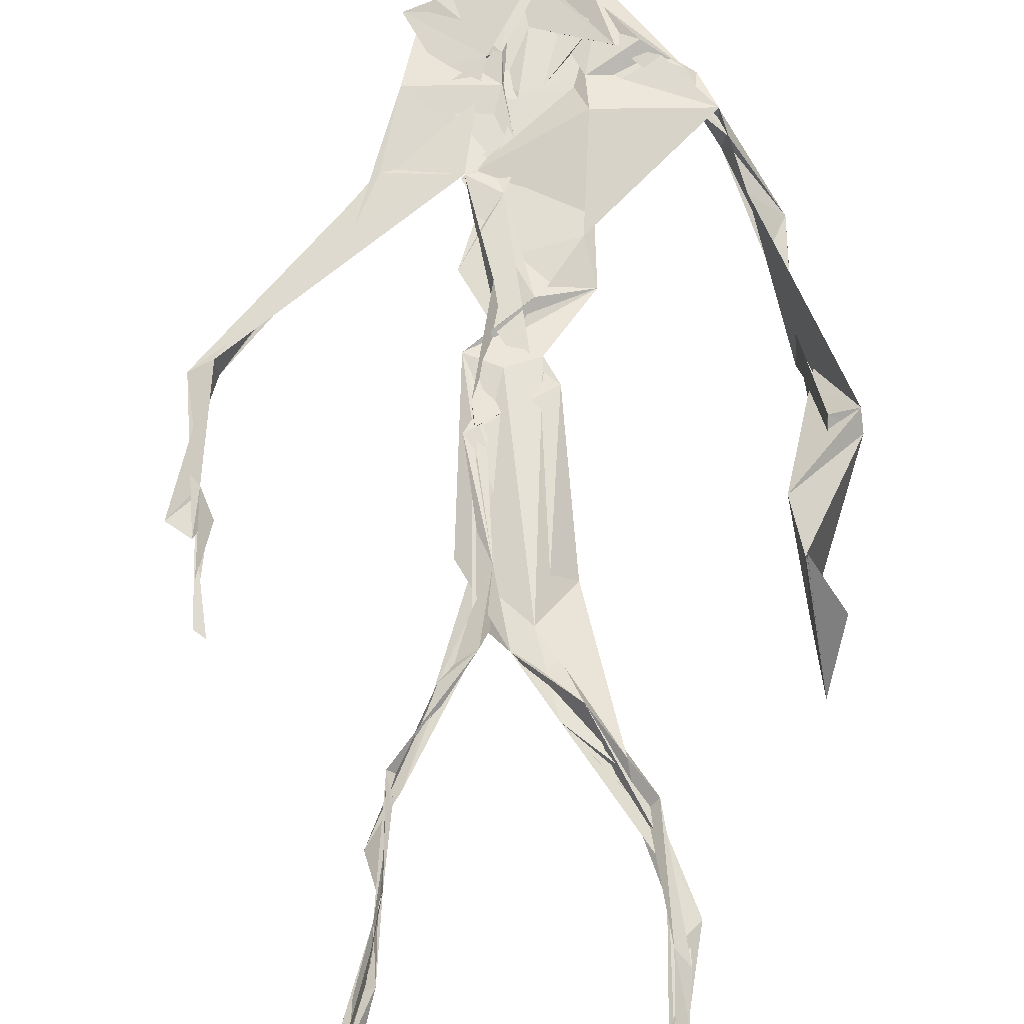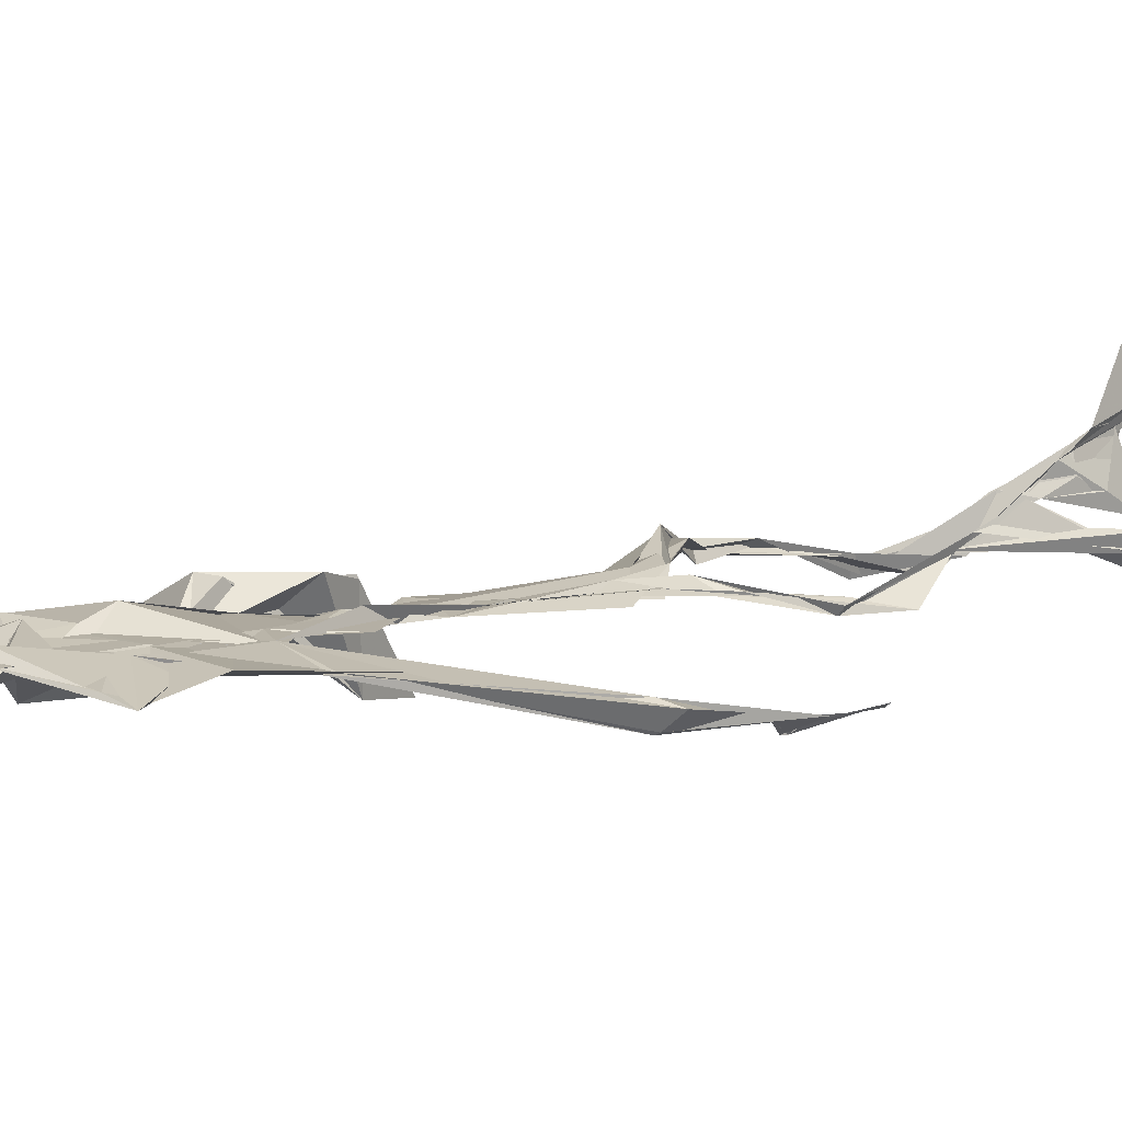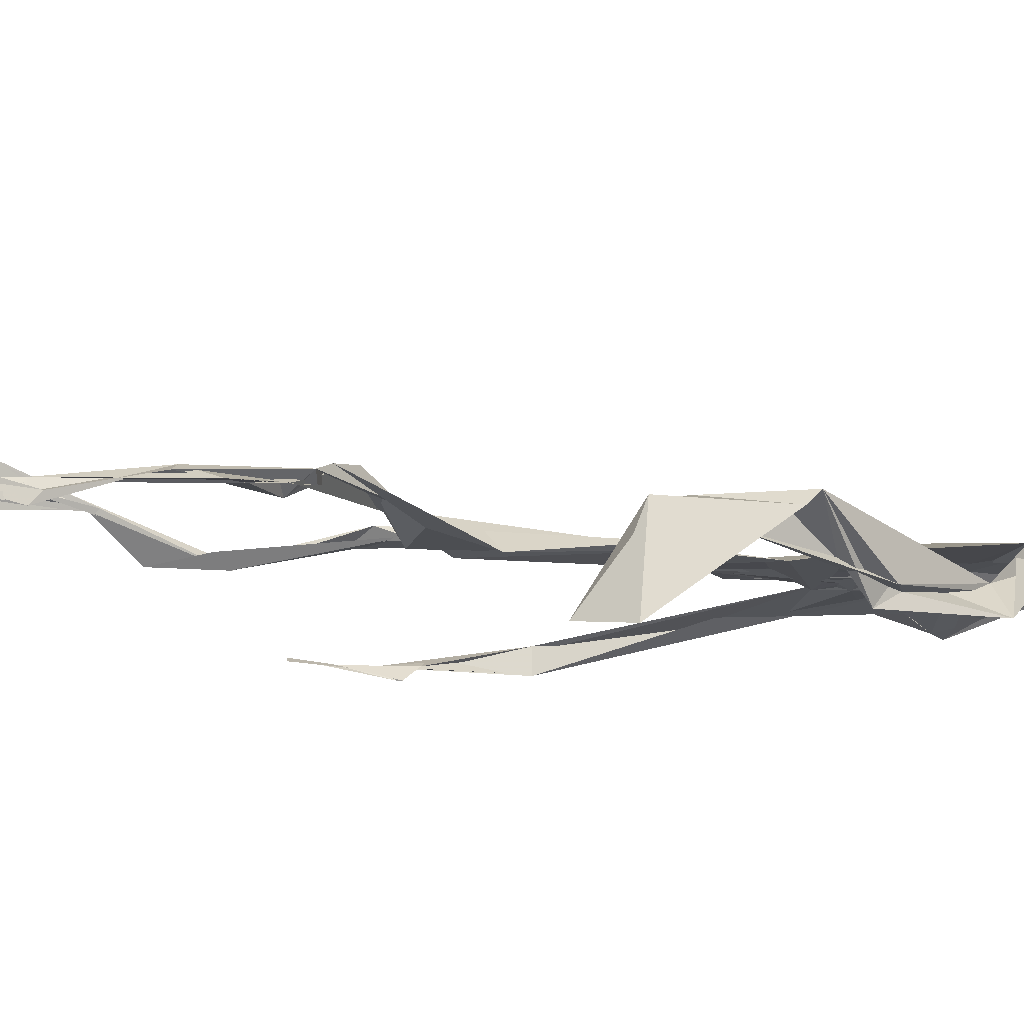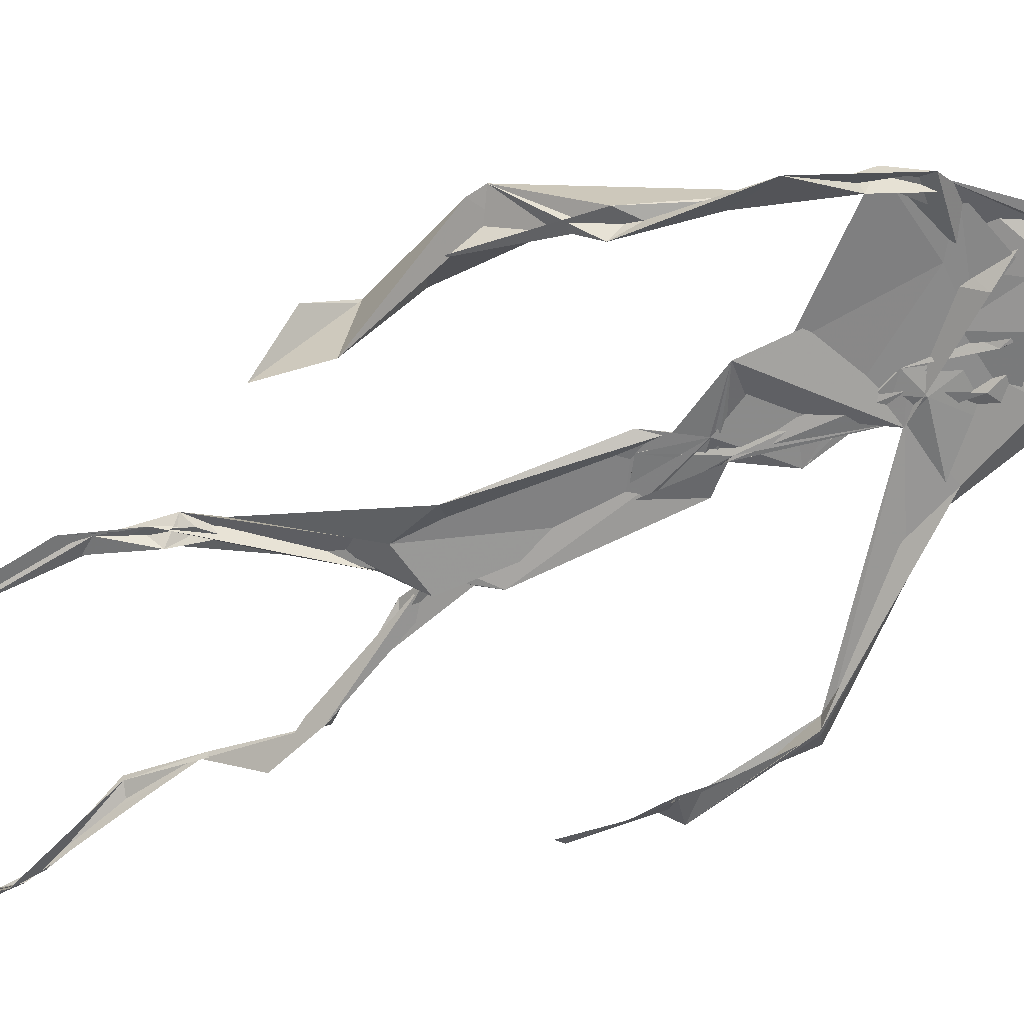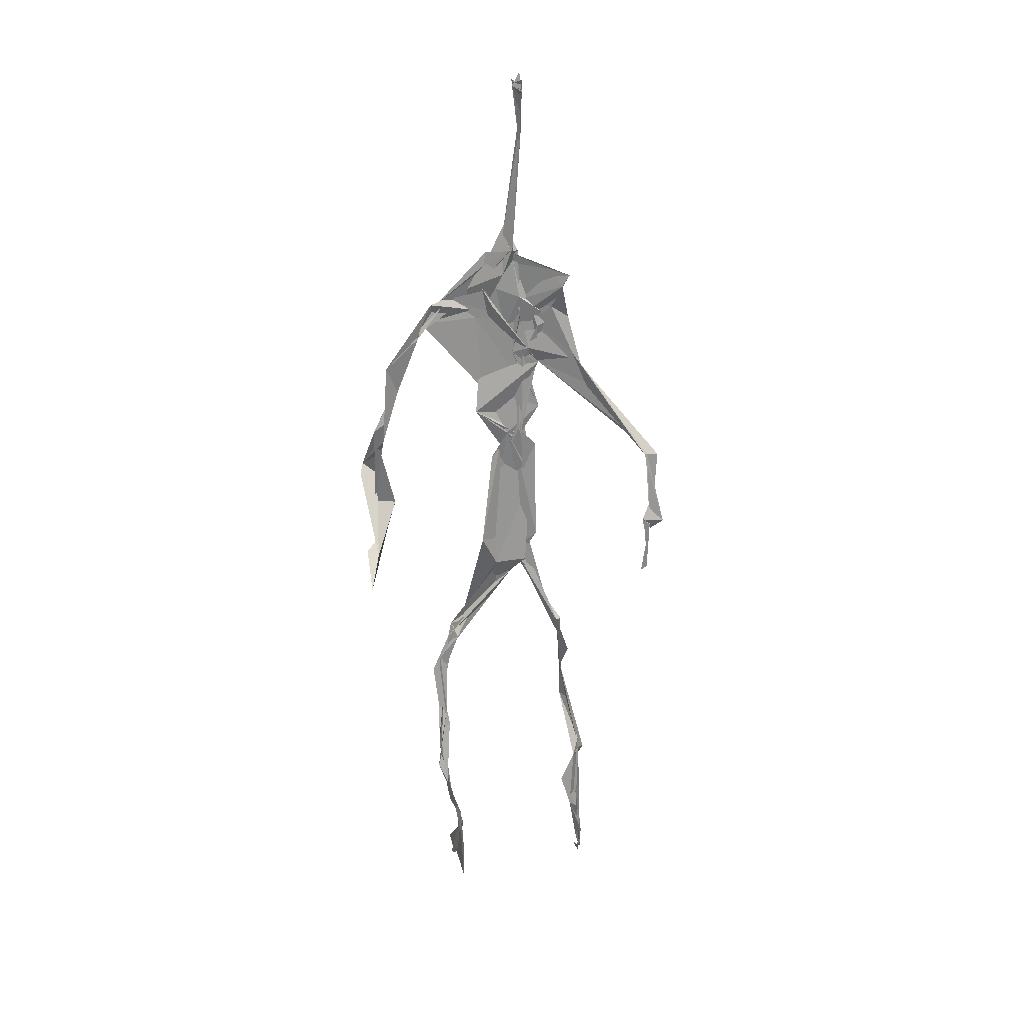
<metadata>
{"format":"obj","ext":"obj","renderer":"f3d","projection":"perspective","resolution":1024,"background":"white","views":[{"elev":65.1,"azim":1.2,"up":"+Z"},{"elev":7.7,"azim":-134.9,"up":"+Z"},{"elev":-12.5,"azim":60.8,"up":"+Z"},{"elev":-60.0,"azim":115.1,"up":"+Z"},{"elev":25.1,"azim":-178.9,"up":"+Y"}]}
</metadata>
<code>
v 0.4386 0.2333 0.4729
v 0.5507 0.361 0.4776
v 0.4792 0.5224 0.4875
v 0.5054 0.735 0.4826
v 0.4496 0.6815 0.4842
v 0.3797 0.4471 0.4529
v 0.57 0.2281 0.4606
v 0.5706 0.3064 0.4781
v 0.5241 0.7258 0.4897
v 0.5197 0.3979 0.4943
v 0.4884 0.4819 0.484
v 0.4457 0.3534 0.4703
v 0.4941 0.8412 0.4876
v 0.4928 0.6997 0.4829
v 0.477 0.4715 0.4802
v 0.5595 0.0864 0.5134
v 0.5923 0.6442 0.4668
v 0.4488 0.7218 0.4758
v 0.4345 0.2468 0.4834
v 0.4917 0.4434 0.4832
v 0.5514 0.1552 0.4851
v 0.6241 0.5078 0.4681
v 0.4363 0.2493 0.4849
v 0.4942 0.877 0.4801
v 0.4915 0.873 0.4829
v 0.5582 0.09905 0.5063
v 0.5815 0.6655 0.4666
v 0.4352 0.1865 0.4754
v 0.554 0.1326 0.5063
v 0.4531 0.3261 0.488
v 0.5255 0.6118 0.4874
v 0.5035 0.5704 0.4833
v 0.5578 0.3705 0.4883
v 0.4898 0.5888 0.4916
v 0.4931 0.6305 0.4875
v 0.5069 0.7208 0.4804
v 0.5594 0.2695 0.4713
v 0.5079 0.5408 0.4862
v 0.3772 0.5607 0.4582
v 0.4316 0.1358 0.4797
v 0.4496 0.2878 0.5053
v 0.5604 0.3591 0.4812
v 0.4985 0.7453 0.4793
v 0.5691 0.259 0.4657
v 0.4935 0.8374 0.4922
v 0.4549 0.7114 0.4764
v 0.4823 0.5372 0.4871
v 0.5314 0.5912 0.4814
v 0.4335 0.138 0.4836
v 0.4905 0.8802 0.4764
v 0.5369 0.6973 0.4933
v 0.5591 0.08562 0.5137
v 0.5319 0.6782 0.4891
v 0.4946 0.5515 0.4877
v 0.5581 0.194 0.4644
v 0.4333 0.1215 0.482
v 0.5617 0.211 0.4571
v 0.4323 0.1907 0.484
v 0.4312 0.1258 0.4802
v 0.4454 0.6491 0.4796
v 0.4319 0.1042 0.4967
v 0.4923 0.466 0.4879
v 0.4338 0.2369 0.4811
v 0.4938 0.4452 0.4816
v 0.4844 0.652 0.4836
v 0.4597 0.376 0.476
v 0.5618 0.09041 0.5099
v 0.4768 0.673 0.483
v 0.4532 0.3851 0.4743
v 0.4906 0.8909 0.4742
v 0.4867 0.4449 0.4793
v 0.4569 0.3856 0.4702
v 0.4313 0.1466 0.4761
v 0.5708 0.6913 0.4829
v 0.526 0.4663 0.4729
v 0.4845 0.6951 0.4867
v 0.4568 0.3846 0.4701
v 0.3783 0.5619 0.4699
v 0.373 0.4938 0.4541
v 0.5578 0.08283 0.5205
v 0.547 0.6995 0.4948
v 0.4298 0.1195 0.483
v 0.378 0.4981 0.4498
v 0.525 0.6837 0.4916
v 0.5516 0.1368 0.503
v 0.5654 0.2542 0.4706
v 0.4779 0.5591 0.4856
v 0.4909 0.5721 0.4832
v 0.4503 0.2126 0.4621
v 0.4364 0.1932 0.4743
v 0.4894 0.6454 0.4853
v 0.4989 0.8871 0.469
v 0.5064 0.7304 0.4882
v 0.3797 0.5613 0.457
v 0.5559 0.6946 0.4906
v 0.4877 0.4307 0.4868
v 0.5064 0.5832 0.488
v 0.4644 0.6914 0.4815
v 0.4355 0.09865 0.5178
v 0.4967 0.8715 0.4814
v 0.4889 0.5165 0.4868
v 0.4328 0.6191 0.4784
v 0.5621 0.2843 0.4727
v 0.4988 0.6469 0.4862
v 0.4321 0.1116 0.4898
v 0.4319 0.1187 0.4846
v 0.4981 0.6776 0.4868
v 0.506 0.7361 0.4923
v 0.4909 0.8824 0.4756
v 0.493 0.8974 0.4758
v 0.4839 0.5253 0.4876
v 0.4639 0.6794 0.4842
v 0.6088 0.643 0.4501
v 0.548 0.09086 0.4717
v 0.4928 0.5749 0.4827
v 0.495 0.5635 0.4844
v 0.5677 0.339 0.4772
v 0.5578 0.09955 0.5103
v 0.5595 0.1778 0.4894
v 0.4942 0.7408 0.4864
v 0.3675 0.5576 0.4667
v 0.5841 0.6629 0.4802
v 0.4357 0.1767 0.4691
v 0.4295 0.2333 0.4903
v 0.4995 0.8926 0.4697
v 0.4929 0.8275 0.4919
v 0.4542 0.3307 0.4893
v 0.5013 0.7419 0.48
v 0.4846 0.448 0.4837
v 0.5517 0.07923 0.5357
v 0.5 0.4283 0.4896
v 0.4929 0.887 0.4751
v 0.5514 0.3744 0.4837
v 0.5286 0.7099 0.4897
v 0.566 0.6908 0.4869
v 0.453 0.2907 0.4953
v 0.5648 0.2031 0.4763
v 0.5268 0.6648 0.4971
v 0.6189 0.4709 0.4302
v 0.361 0.4955 0.4579
v 0.5016 0.7097 0.4857
v 0.6231 0.5359 0.4831
v 0.5286 0.4039 0.4992
v 0.5482 0.116 0.4851
v 0.6376 0.5308 0.4767
v 0.4353 0.1366 0.4787
v 0.4312 0.1497 0.4776
v 0.5496 0.1252 0.5121
v 0.632 0.4604 0.4593
v 0.567 0.07237 0.5649
v 0.4352 0.1014 0.5086
v 0.6362 0.5389 0.4838
v 0.6111 0.5902 0.4548
v 0.6148 0.4773 0.4792
v 0.5092 0.7422 0.4872
v 0.4753 0.5965 0.4847
v 0.3744 0.5115 0.4575
v 0.4919 0.6844 0.4839
v 0.4769 0.6395 0.4862
v 0.4953 0.8872 0.475
v 0.38 0.5001 0.4496
v 0.4417 0.1826 0.4655
v 0.4296 0.1347 0.4875
v 0.5797 0.6719 0.488
v 0.4508 0.2979 0.4981
v 0.3745 0.4499 0.4555
v 0.4906 0.6966 0.4873
v 0.4305 0.1212 0.4913
v 0.4512 0.3163 0.4951
v 0.4825 0.5238 0.4867
v 0.4626 0.7254 0.4806
v 0.569 0.2532 0.4595
v 0.5637 0.3128 0.4822
v 0.5585 0.1749 0.4899
v 0.492 0.8415 0.4911
v 0.4755 0.6386 0.4842
v 0.5451 0.3838 0.4944
v 0.5512 0.1446 0.5004
v 0.5101 0.5577 0.4862
v 0.3742 0.4717 0.4545
v 0.6071 0.5006 0.483
v 0.6253 0.4376 0.4266
v 0.3722 0.4889 0.4558
v 0.4315 0.1246 0.4783
v 0.5597 0.0916 0.5122
v 0.5224 0.7378 0.4906
v 0.5744 0.3262 0.4764
v 0.6143 0.4765 0.4771
v 0.5501 0.1337 0.4927
v 0.4812 0.6772 0.4858
v 0.5604 0.18 0.4734
v 0.6128 0.5758 0.4467
v 0.509 0.44 0.4884
v 0.6216 0.5817 0.455
v 0.5173 0.545 0.4871
v 0.4317 0.1181 0.4849
v 0.494 0.8797 0.4788
v 0.5161 0.6904 0.4824
v 0.4722 0.419 0.481
v 0.4995 0.8887 0.4691
v 0.5137 0.4393 0.4819
v 0.4332 0.115 0.4865
v 0.4986 0.8886 0.4719
v 0.4423 0.6431 0.4799
v 0.5033 0.6741 0.4869
v 0.5677 0.2472 0.4608
v 0.5063 0.7632 0.489
v 0.4912 0.6812 0.4873
v 0.4985 0.7321 0.4865
f 23 165 30
f 135 74 122
f 174 29 55
f 6 166 180
f 97 87 48
f 108 43 155
f 32 116 195
f 151 61 184
f 128 51 120
f 27 95 122
f 119 144 21
f 133 187 173
f 49 196 73
f 156 53 31
f 101 88 47
f 48 176 97
f 31 48 116
f 112 205 14
f 1 19 58
f 97 91 88
f 153 22 194
f 59 61 40
f 64 129 199
f 69 169 136
f 128 120 207
f 17 194 152
f 17 113 74
f 190 159 68
f 90 23 28
f 180 166 83
f 81 84 74
f 80 148 150
f 179 75 195
f 160 109 203
f 11 129 47
f 127 136 124
f 107 95 53
f 99 151 105
f 191 172 55
f 25 207 45
f 149 182 154
f 35 115 159
f 94 78 60
f 118 52 26
f 68 159 91
f 22 142 139
f 14 205 134
f 38 32 3
f 53 156 107
f 100 160 70
f 208 46 167
f 201 170 195
f 110 126 25
f 173 8 33
f 39 121 183
f 85 67 178
f 39 183 140
f 3 170 62
f 39 204 121
f 131 10 15
f 117 8 103
f 142 22 153
f 181 188 145
f 169 165 19
f 140 161 157
f 155 13 45
f 99 105 61
f 195 116 179
f 57 178 119
f 177 193 33
f 83 79 161
f 160 203 70
f 97 88 87
f 118 67 16
f 171 93 167
f 12 77 30
f 178 67 144
f 62 71 131
f 62 20 3
f 166 79 83
f 208 104 65
f 39 94 204
f 207 120 4
f 21 7 119
f 171 46 18
f 47 88 34
f 94 140 78
f 44 57 37
f 147 90 40
f 121 159 78
f 93 4 120
f 134 84 36
f 43 175 13
f 119 7 57
f 11 66 129
f 55 29 148
f 189 21 114
f 12 30 72
f 125 50 132
f 20 66 11
f 54 48 87
f 89 124 1
f 155 45 4
f 195 75 201
f 109 92 197
f 137 85 57
f 105 151 196
f 120 158 167
f 155 43 13
f 44 8 173
f 145 152 181
f 205 176 198
f 26 114 118
f 154 182 139
f 66 77 12
f 187 10 42
f 203 197 70
f 26 185 29
f 96 69 77
f 186 128 9
f 70 200 24
f 1 124 136
f 175 100 70
f 152 192 17
f 80 16 85
f 200 50 24
f 56 184 61
f 161 79 180
f 89 1 162
f 37 57 7
f 81 135 9
f 131 42 10
f 47 129 101
f 80 85 148
f 46 5 98
f 49 73 58
f 8 37 103
f 46 98 18
f 201 177 143
f 202 59 163
f 163 59 40
f 69 96 72
f 78 140 157
f 17 74 164
f 162 146 123
f 185 150 148
f 181 152 194
f 197 200 70
f 169 72 165
f 158 107 104
f 111 3 11
f 187 42 86
f 68 76 190
f 53 164 31
f 69 136 127
f 152 145 142
f 23 63 28
f 163 40 28
f 29 174 189
f 116 32 31
f 190 98 60
f 98 76 18
f 24 125 13
f 25 92 110
f 58 162 1
f 49 58 147
f 66 20 77
f 197 203 109
f 166 6 79
f 142 145 139
f 43 36 126
f 132 50 92
f 74 113 122
f 204 65 159
f 83 183 157
f 175 43 126
f 4 45 207
f 65 204 5
f 141 158 120
f 10 187 133
f 159 88 91
f 174 21 189
f 108 18 76
f 209 76 14
f 94 102 204
f 106 82 202
f 193 10 33
f 105 147 40
f 194 22 181
f 200 197 50
f 3 32 170
f 196 147 105
f 62 15 87
f 147 58 90
f 83 157 180
f 68 91 112
f 160 100 126
f 180 79 6
f 89 162 123
f 137 57 44
f 101 62 87
f 75 179 193
f 155 93 171
f 36 84 81
f 134 209 14
f 199 12 72
f 41 63 23
f 109 160 110
f 82 146 168
f 192 142 153
f 114 144 118
f 46 171 167
f 16 150 52
f 61 151 99
f 38 111 115
f 135 81 74
f 121 204 159
f 73 146 162
f 55 172 86
f 136 169 19
f 73 162 58
f 45 132 25
f 164 27 17
f 112 91 205
f 35 104 156
f 77 62 96
f 170 32 195
f 176 205 91
f 201 71 170
f 117 2 8
f 51 128 186
f 13 175 24
f 16 67 85
f 143 131 71
f 28 40 90
f 29 189 26
f 32 38 156
f 59 56 61
f 138 31 164
f 159 190 60
f 133 173 33
f 167 158 208
f 186 9 135
f 62 101 64
f 152 142 192
f 164 74 84
f 103 86 42
f 121 78 157
f 132 92 25
f 23 30 41
f 13 125 45
f 4 93 155
f 188 181 139
f 169 69 72
f 202 163 106
f 62 170 71
f 89 28 63
f 202 56 59
f 107 141 95
f 189 114 26
f 137 44 191
f 7 21 174
f 46 208 5
f 104 107 156
f 139 182 188
f 64 101 129
f 207 36 9
f 154 145 188
f 43 209 36
f 146 82 106
f 157 183 121
f 123 28 89
f 172 44 173
f 151 184 196
f 63 124 89
f 24 175 70
f 106 163 123
f 54 193 179
f 122 113 27
f 165 72 30
f 138 176 48
f 168 146 73
f 95 51 122
f 35 159 65
f 138 84 198
f 136 19 1
f 84 138 164
f 64 96 62
f 22 139 181
f 172 173 86
f 77 69 127
f 35 156 38
f 55 148 191
f 177 75 193
f 15 10 193
f 65 104 35
f 185 26 52
f 106 123 146
f 93 120 167
f 12 199 129
f 165 23 19
f 88 101 87
f 190 76 98
f 209 108 76
f 117 42 143
f 102 94 60
f 183 161 140
f 48 54 179
f 207 9 128
f 154 139 145
f 90 58 19
f 171 18 155
f 31 138 48
f 105 40 61
f 133 33 10
f 209 134 36
f 164 95 27
f 30 77 127
f 179 116 48
f 193 54 15
f 29 185 148
f 68 112 76
f 100 175 126
f 115 111 47
f 149 154 188
f 47 111 11
f 197 92 50
f 9 36 81
f 192 113 17
f 184 56 168
f 37 8 44
f 156 31 32
f 16 52 118
f 130 52 150
f 201 75 177
f 97 176 91
f 3 111 38
f 120 51 141
f 55 206 174
f 17 27 194
f 2 33 8
f 108 155 18
f 83 161 183
f 143 71 201
f 39 140 94
f 53 95 164
f 30 127 41
f 172 191 44
f 66 12 129
f 168 73 196
f 37 7 103
f 207 25 126
f 113 153 27
f 177 33 2
f 62 131 15
f 174 206 7
f 113 192 153
f 95 141 51
f 122 51 135
f 143 177 2
f 20 62 77
f 20 11 3
f 34 88 159
f 117 103 42
f 34 159 115
f 28 123 163
f 206 86 103
f 102 5 204
f 60 78 159
f 207 126 36
f 206 103 7
f 150 185 130
f 15 54 87
f 148 85 191
f 173 187 86
f 52 130 185
f 119 178 144
f 49 147 196
f 178 57 85
f 144 114 21
f 158 141 107
f 124 63 127
f 196 184 168
f 35 38 115
f 202 82 56
f 2 117 143
f 138 198 176
f 110 160 126
f 132 45 125
f 209 43 108
f 131 143 42
f 208 158 104
f 188 182 149
f 80 150 16
f 186 135 51
f 199 96 64
f 5 60 98
f 41 127 63
f 72 96 199
f 125 24 50
f 90 19 23
f 67 118 144
f 112 14 76
f 109 110 92
f 168 56 82
f 84 134 198
f 206 55 86
f 205 198 134
f 102 60 5
f 137 191 85
f 194 27 153
f 161 180 157
f 47 34 115
f 65 5 208

</code>
